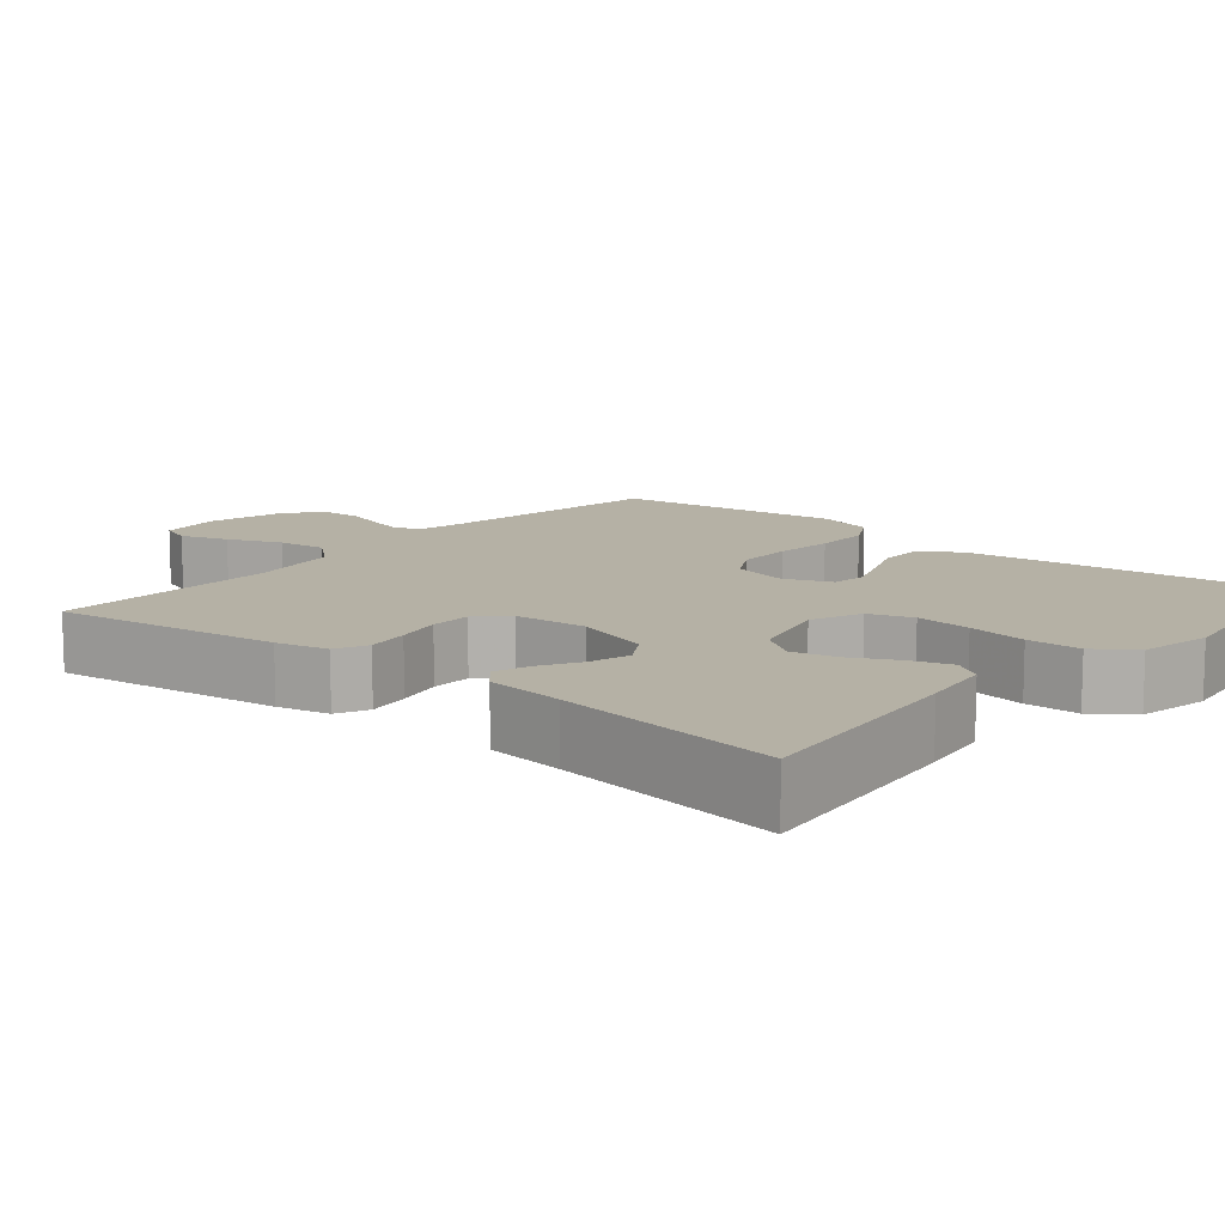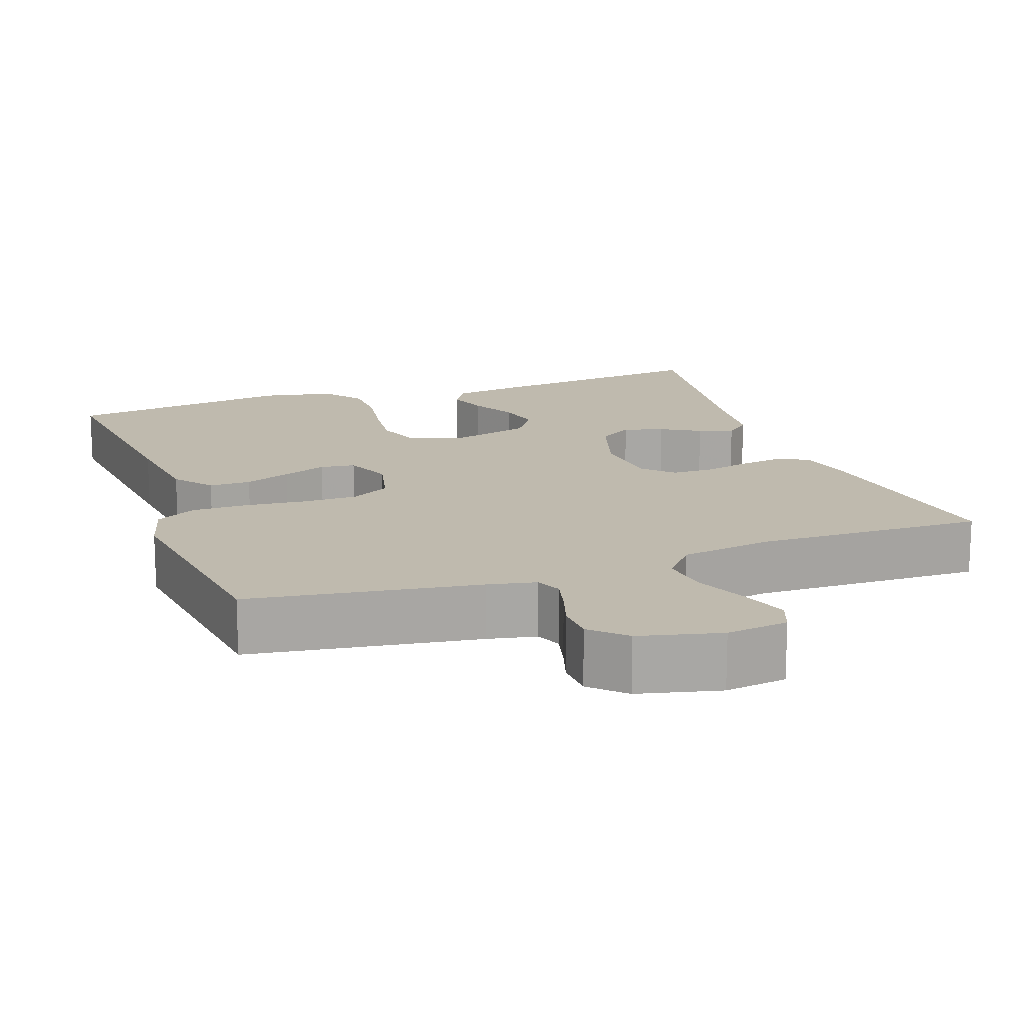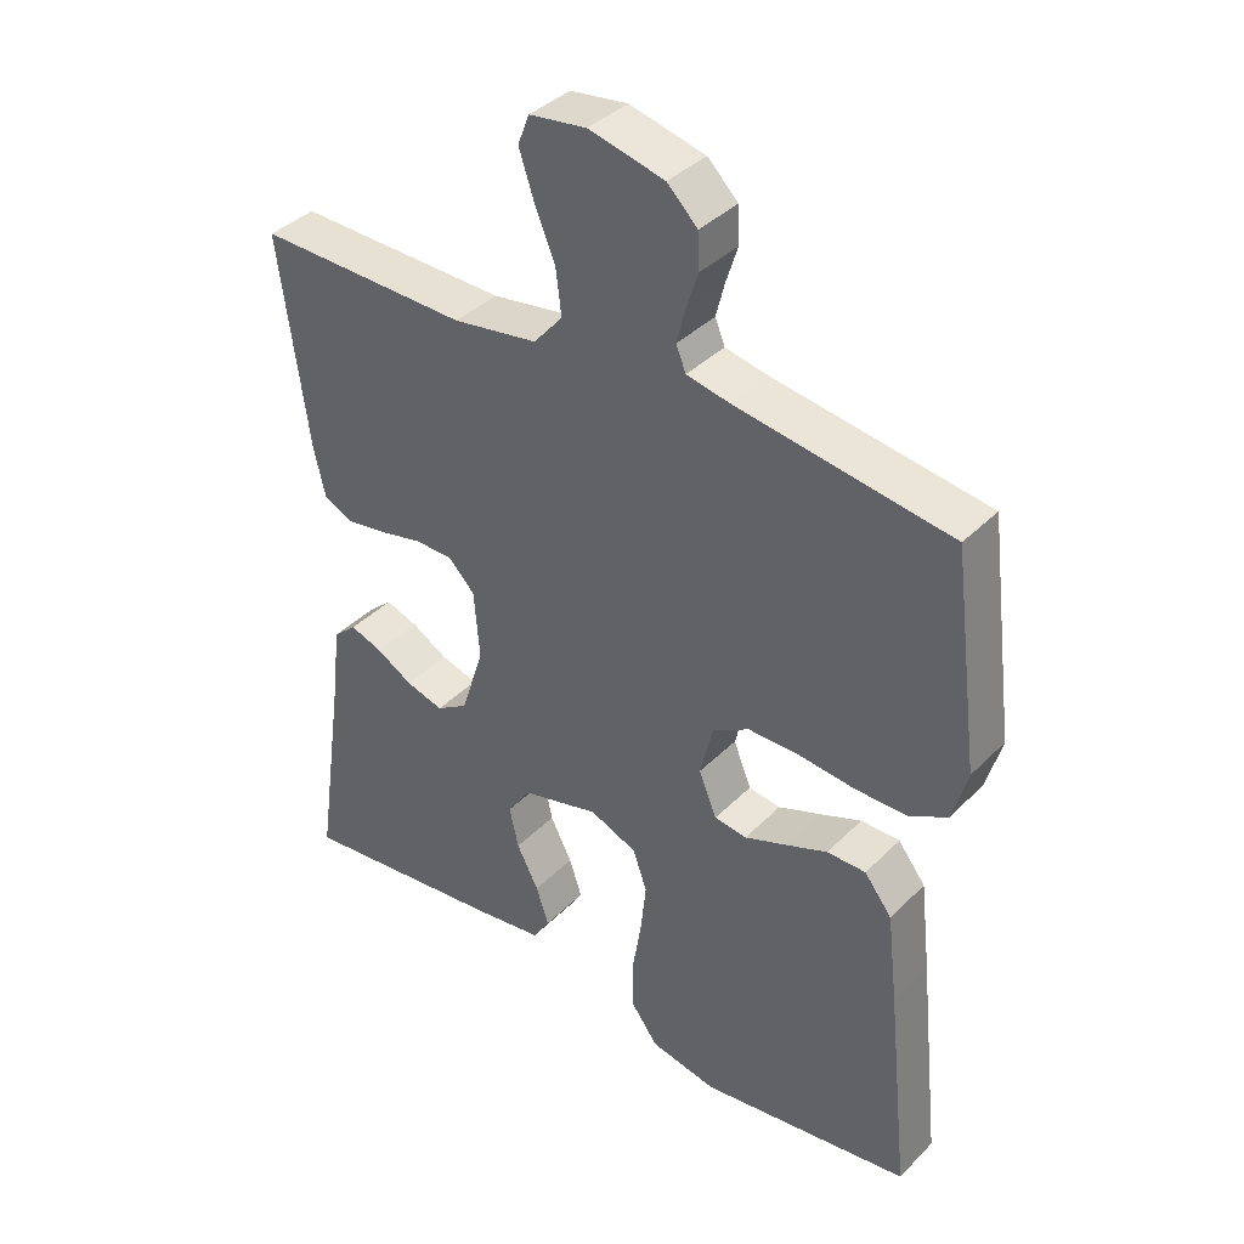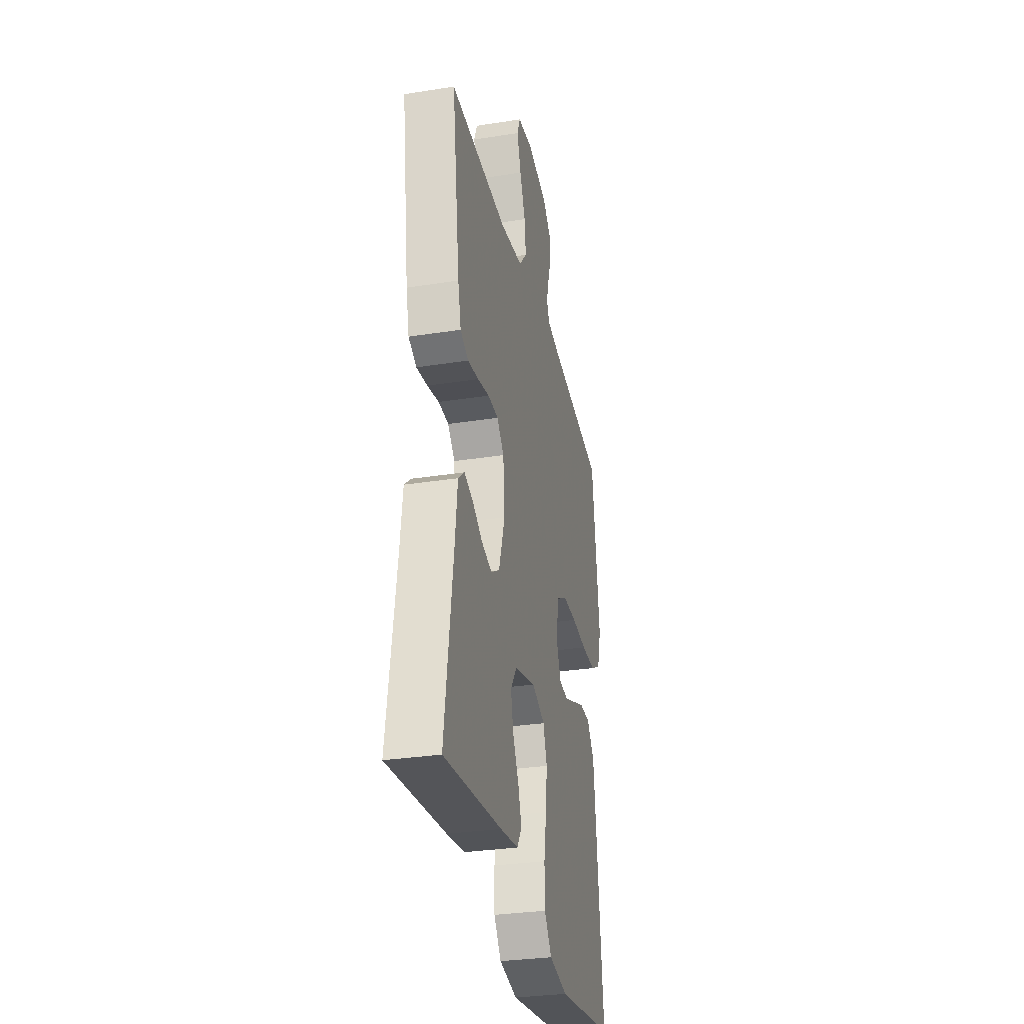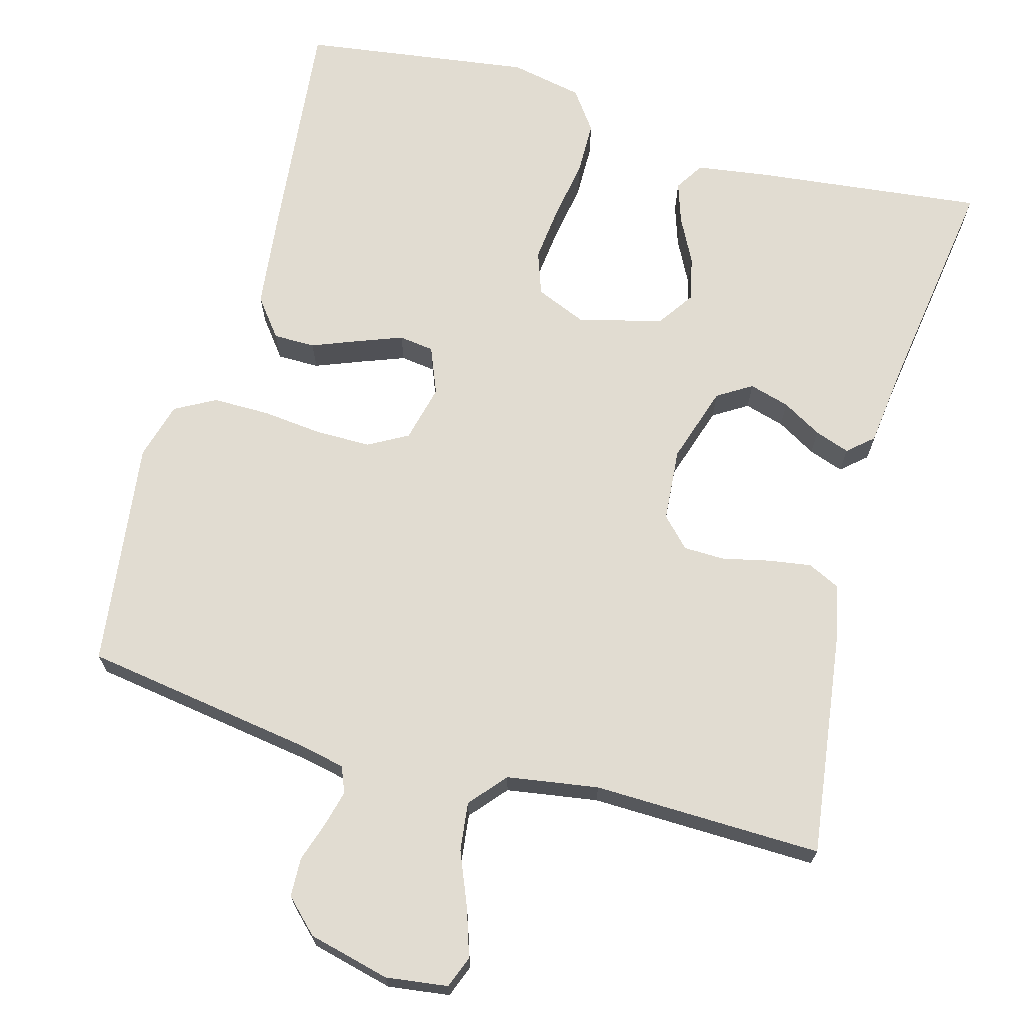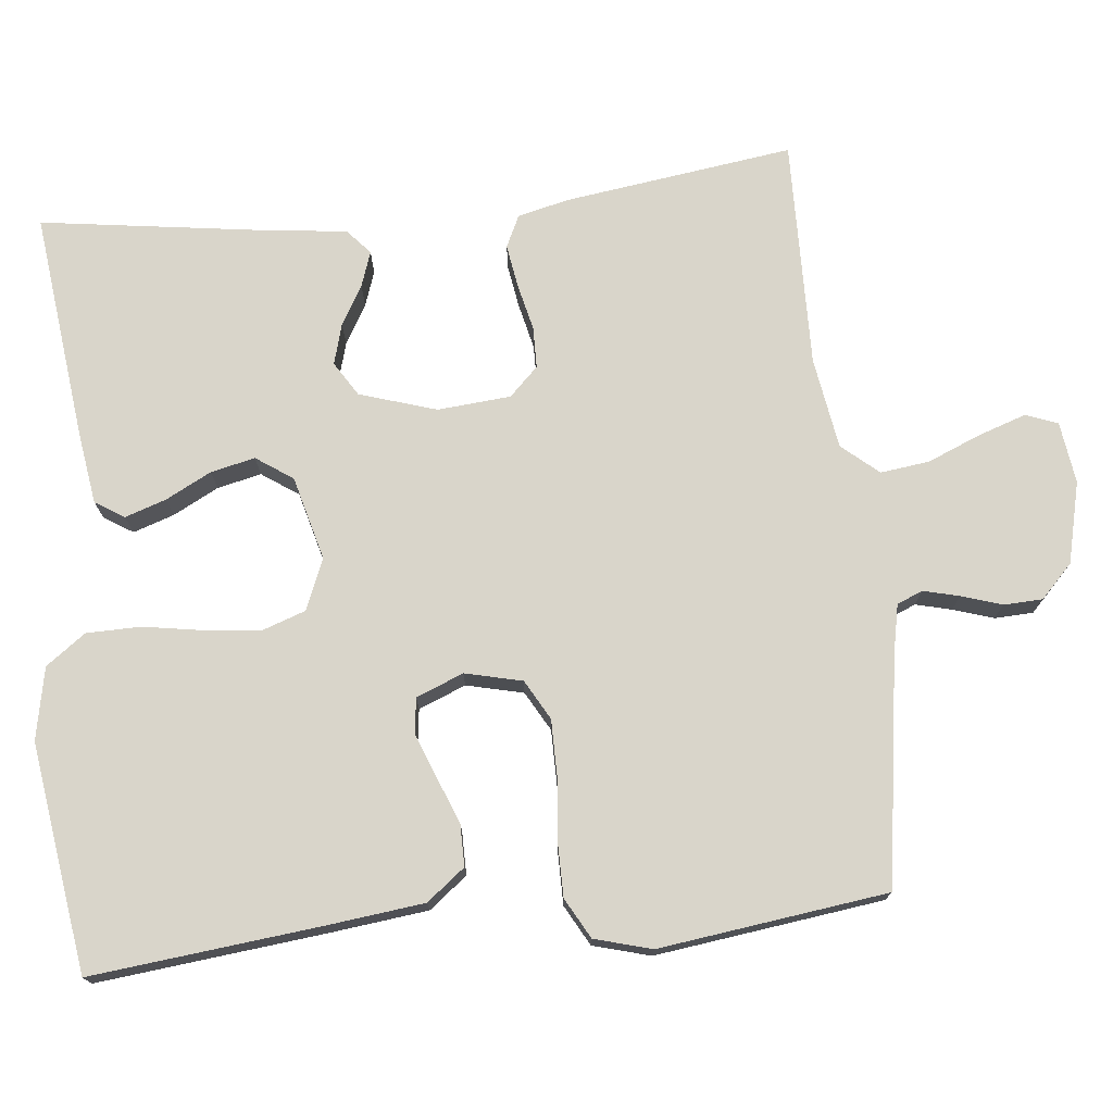
<metadata>
{"format":"obj","ext":"obj","renderer":"f3d","projection":"perspective","resolution":1024,"background":"white","views":[{"elev":11.8,"azim":130.1,"up":"+Y"},{"elev":15.8,"azim":-19.7,"up":"+Y"},{"elev":38.4,"azim":-141.1,"up":"+Z"},{"elev":-31.3,"azim":102.6,"up":"+Z"},{"elev":69.0,"azim":15.6,"up":"+Y"},{"elev":74.5,"azim":-96.0,"up":"+Y"}]}
</metadata>
<code>
v -0.5 0.07 -0.5
v -0.468 0.07 -0.2
v -0.453 0.07 -0.072
v -0.414 0.07 -0.022
v -0.359 0.07 -0.022
v -0.298 0.07 -0.046
v -0.24 0.07 -0.068
v -0.194 0.07 -0.062
v -0.169 0.07 0
v -0.187 0.07 0.075
v -0.239 0.07 0.104
v -0.312 0.07 0.104
v -0.391 0.07 0.096
v -0.465 0.07 0.096
v -0.518 0.07 0.125
v -0.539 0.07 0.2
v -0.5 0.07 0.5
v -0.2 0.07 0.545
v -0.137 0.07 0.558
v -0.123 0.07 0.592
v -0.135 0.07 0.639
v -0.152 0.07 0.692
v -0.15 0.07 0.743
v -0.107 0.07 0.785
v 0 0.07 0.811
v 0.081 0.07 0.8
v 0.097 0.07 0.758
v 0.076 0.07 0.695
v 0.047 0.07 0.625
v 0.039 0.07 0.561
v 0.08 0.07 0.513
v 0.2 0.07 0.494
v 0.5 0.07 0.5
v 0.459 0.07 0.2
v 0.443 0.07 0.132
v 0.401 0.07 0.112
v 0.344 0.07 0.121
v 0.283 0.07 0.135
v 0.229 0.07 0.134
v 0.192 0.07 0.096
v 0.184 0.07 0
v 0.216 0.07 -0.101
v 0.261 0.07 -0.129
v 0.314 0.07 -0.114
v 0.366 0.07 -0.084
v 0.412 0.07 -0.068
v 0.445 0.07 -0.097
v 0.457 0.07 -0.2
v 0.5 0.07 -0.5
v 0.2 0.07 -0.465
v 0.105 0.07 -0.451
v 0.081 0.07 -0.413
v 0.099 0.07 -0.359
v 0.13 0.07 -0.299
v 0.143 0.07 -0.241
v 0.11 0.07 -0.193
v 0 0.07 -0.164
v -0.067 0.07 -0.192
v -0.087 0.07 -0.249
v -0.079 0.07 -0.323
v -0.066 0.07 -0.401
v -0.067 0.07 -0.472
v -0.105 0.07 -0.524
v -0.2 0.07 -0.543
v -0.5 0 -0.5
v -0.468 0 -0.2
v -0.453 0 -0.072
v -0.414 0 -0.022
v -0.359 0 -0.022
v -0.298 0 -0.046
v -0.24 0 -0.068
v -0.194 0 -0.062
v -0.169 0 0
v -0.187 0 0.075
v -0.239 0 0.104
v -0.312 0 0.104
v -0.391 0 0.096
v -0.465 0 0.096
v -0.518 0 0.125
v -0.539 0 0.2
v -0.5 0 0.5
v -0.2 0 0.545
v -0.137 0 0.558
v -0.123 0 0.592
v -0.135 0 0.639
v -0.152 0 0.692
v -0.15 0 0.743
v -0.107 0 0.785
v 0 0 0.811
v 0.081 0 0.8
v 0.097 0 0.758
v 0.076 0 0.695
v 0.047 0 0.625
v 0.039 0 0.561
v 0.08 0 0.513
v 0.2 0 0.494
v 0.5 0 0.5
v 0.459 0 0.2
v 0.443 0 0.132
v 0.401 0 0.112
v 0.344 0 0.121
v 0.283 0 0.135
v 0.229 0 0.134
v 0.192 0 0.096
v 0.184 0 0
v 0.216 0 -0.101
v 0.261 0 -0.129
v 0.314 0 -0.114
v 0.366 0 -0.084
v 0.412 0 -0.068
v 0.445 0 -0.097
v 0.457 0 -0.2
v 0.5 0 -0.5
v 0.2 0 -0.465
v 0.105 0 -0.451
v 0.081 0 -0.413
v 0.099 0 -0.359
v 0.13 0 -0.299
v 0.143 0 -0.241
v 0.11 0 -0.193
v 0 0 -0.164
v -0.067 0 -0.192
v -0.087 0 -0.249
v -0.079 0 -0.323
v -0.066 0 -0.401
v -0.067 0 -0.472
v -0.105 0 -0.524
v -0.2 0 -0.543
f 60 61 62 63
f 59 60 63 64
f 58 59 64 1
f 51 52 53 54
f 51 54 55
f 48 49 50 51
f 48 51 55
f 47 48 55 56
f 44 45 46 47
f 43 44 47 56
f 35 36 37 38
f 33 34 35 38
f 32 33 38 39
f 31 32 39 40
f 26 27 28 29
f 24 25 26 29
f 24 29 30
f 21 22 23 24
f 20 21 24 30
f 19 20 30 31
f 15 16 17 18
f 12 13 14 15
f 11 12 15 18
f 10 11 18 19
f 3 4 5 6
f 3 6 7
f 58 1 2 3
f 57 58 3 7
f 42 43 56 57
f 41 42 57
f 9 10 19 31
f 8 9 31 40
f 57 7 8
f 8 40 41 57
f 127 126 125 124
f 128 127 124 123
f 65 128 123 122
f 118 117 116 115
f 119 118 115
f 115 114 113 112
f 119 115 112
f 120 119 112 111
f 111 110 109 108
f 120 111 108 107
f 102 101 100 99
f 102 99 98 97
f 103 102 97 96
f 104 103 96 95
f 93 92 91 90
f 93 90 89 88
f 94 93 88
f 88 87 86 85
f 94 88 85 84
f 95 94 84 83
f 82 81 80 79
f 79 78 77 76
f 82 79 76 75
f 83 82 75 74
f 70 69 68 67
f 71 70 67
f 67 66 65 122
f 71 67 122 121
f 121 120 107 106
f 121 106 105
f 95 83 74 73
f 104 95 73 72
f 72 71 121
f 121 105 104 72
f 1 65 66 2
f 2 66 67 3
f 3 67 68 4
f 4 68 69 5
f 5 69 70 6
f 6 70 71 7
f 7 71 72 8
f 8 72 73 9
f 9 73 74 10
f 10 74 75 11
f 11 75 76 12
f 12 76 77 13
f 13 77 78 14
f 14 78 79 15
f 15 79 80 16
f 16 80 81 17
f 17 81 82 18
f 18 82 83 19
f 19 83 84 20
f 20 84 85 21
f 21 85 86 22
f 22 86 87 23
f 23 87 88 24
f 24 88 89 25
f 25 89 90 26
f 26 90 91 27
f 27 91 92 28
f 28 92 93 29
f 29 93 94 30
f 30 94 95 31
f 31 95 96 32
f 32 96 97 33
f 33 97 98 34
f 34 98 99 35
f 35 99 100 36
f 36 100 101 37
f 37 101 102 38
f 38 102 103 39
f 39 103 104 40
f 40 104 105 41
f 41 105 106 42
f 42 106 107 43
f 43 107 108 44
f 44 108 109 45
f 45 109 110 46
f 46 110 111 47
f 47 111 112 48
f 48 112 113 49
f 49 113 114 50
f 50 114 115 51
f 51 115 116 52
f 52 116 117 53
f 53 117 118 54
f 54 118 119 55
f 55 119 120 56
f 56 120 121 57
f 57 121 122 58
f 58 122 123 59
f 59 123 124 60
f 60 124 125 61
f 61 125 126 62
f 62 126 127 63
f 63 127 128 64
f 64 128 65 1

</code>
